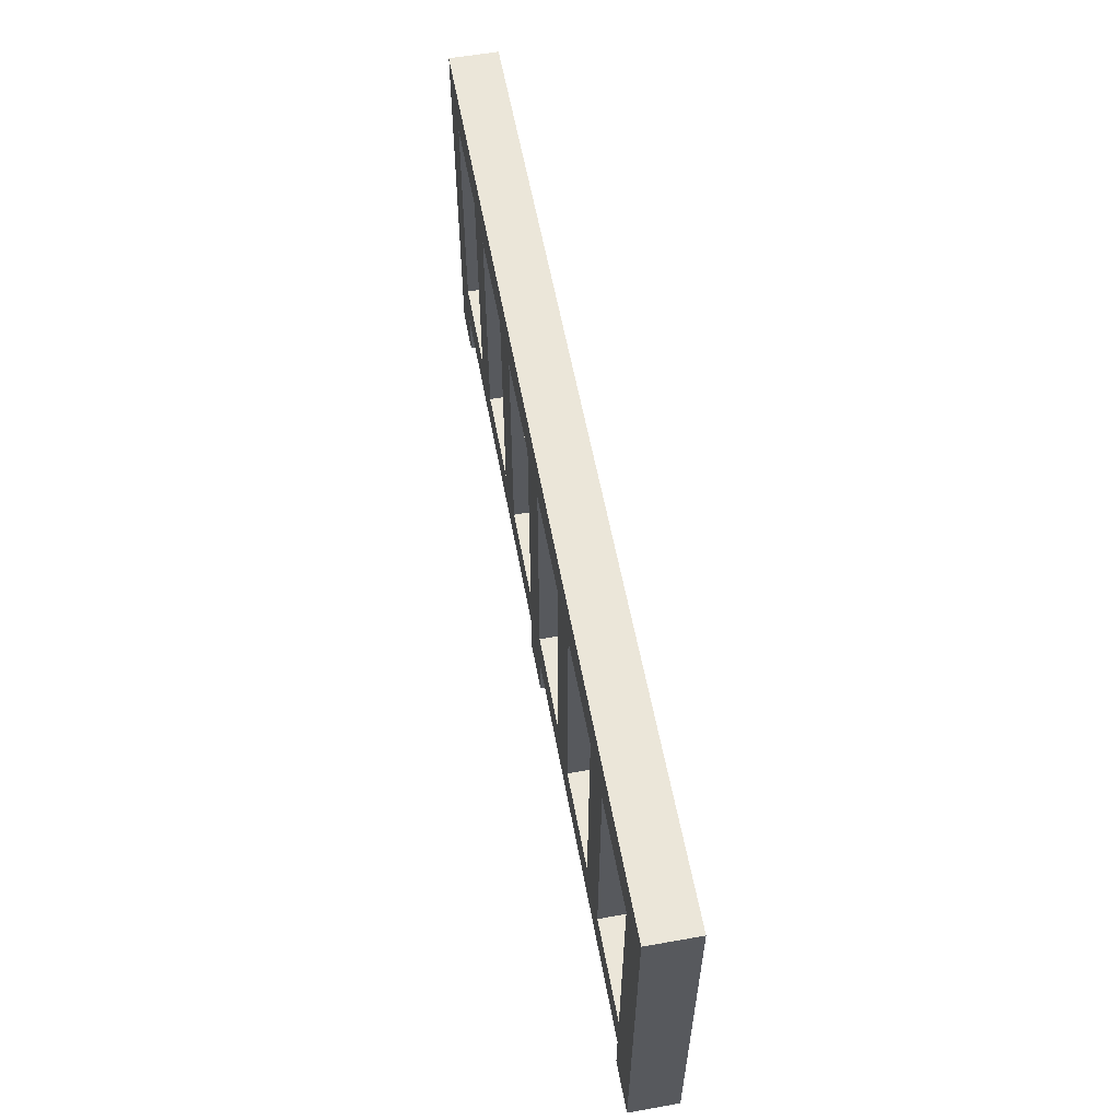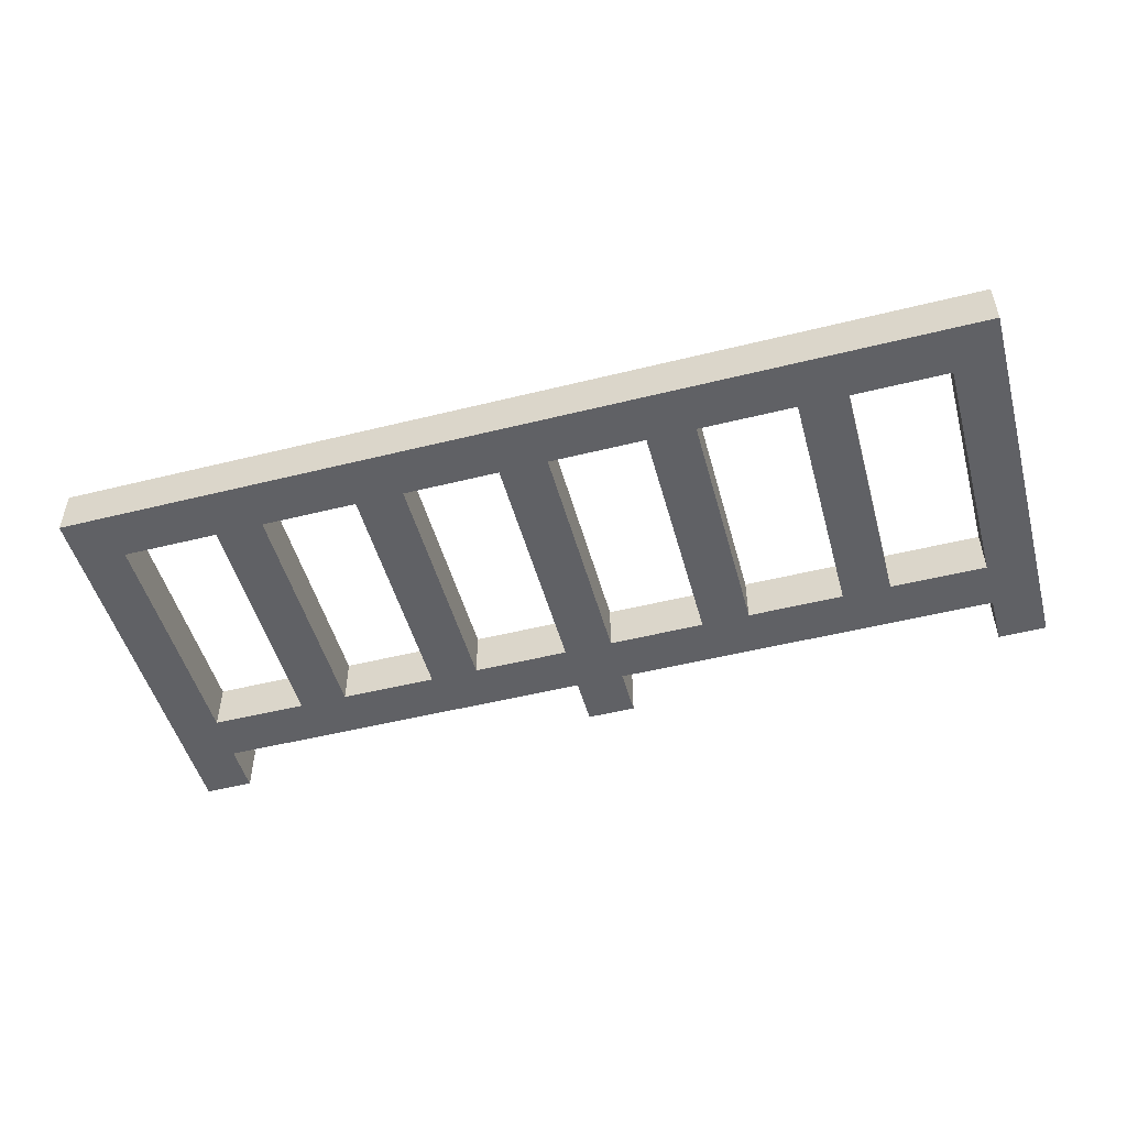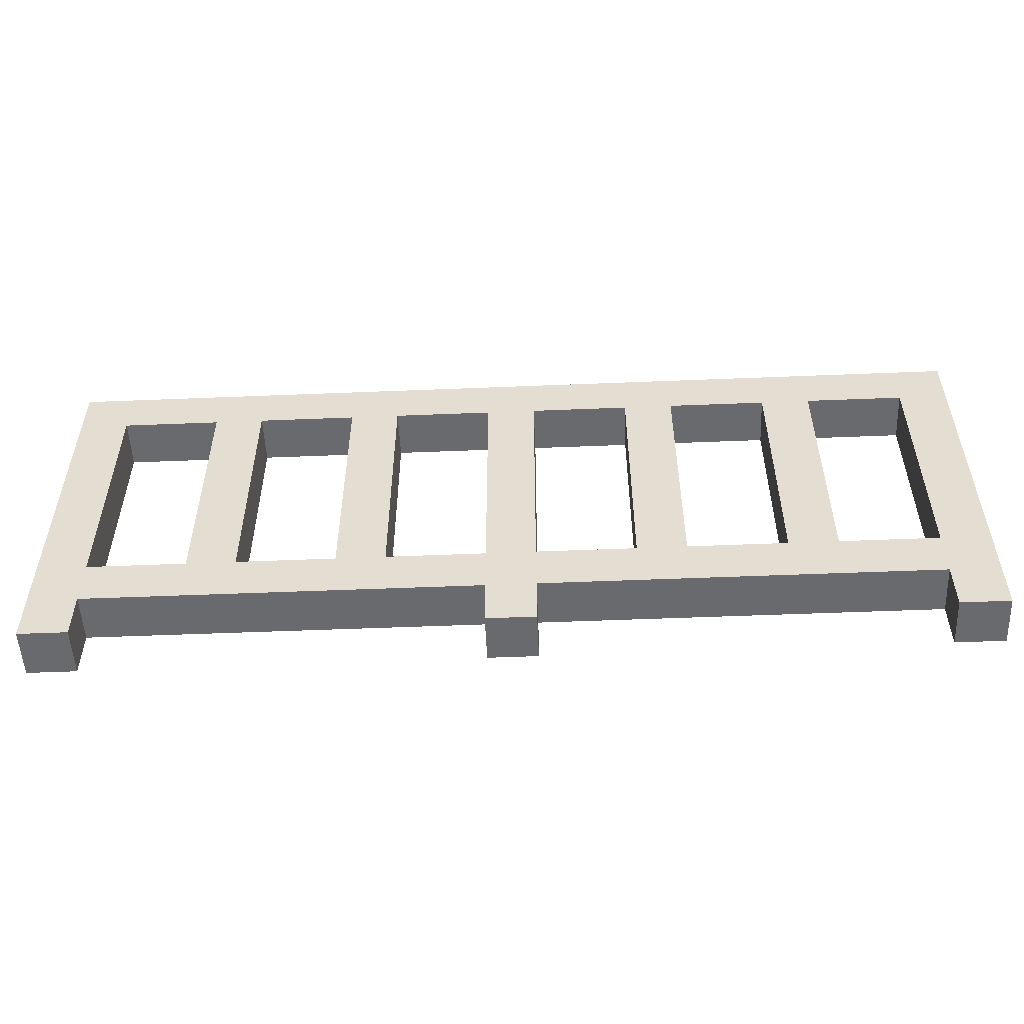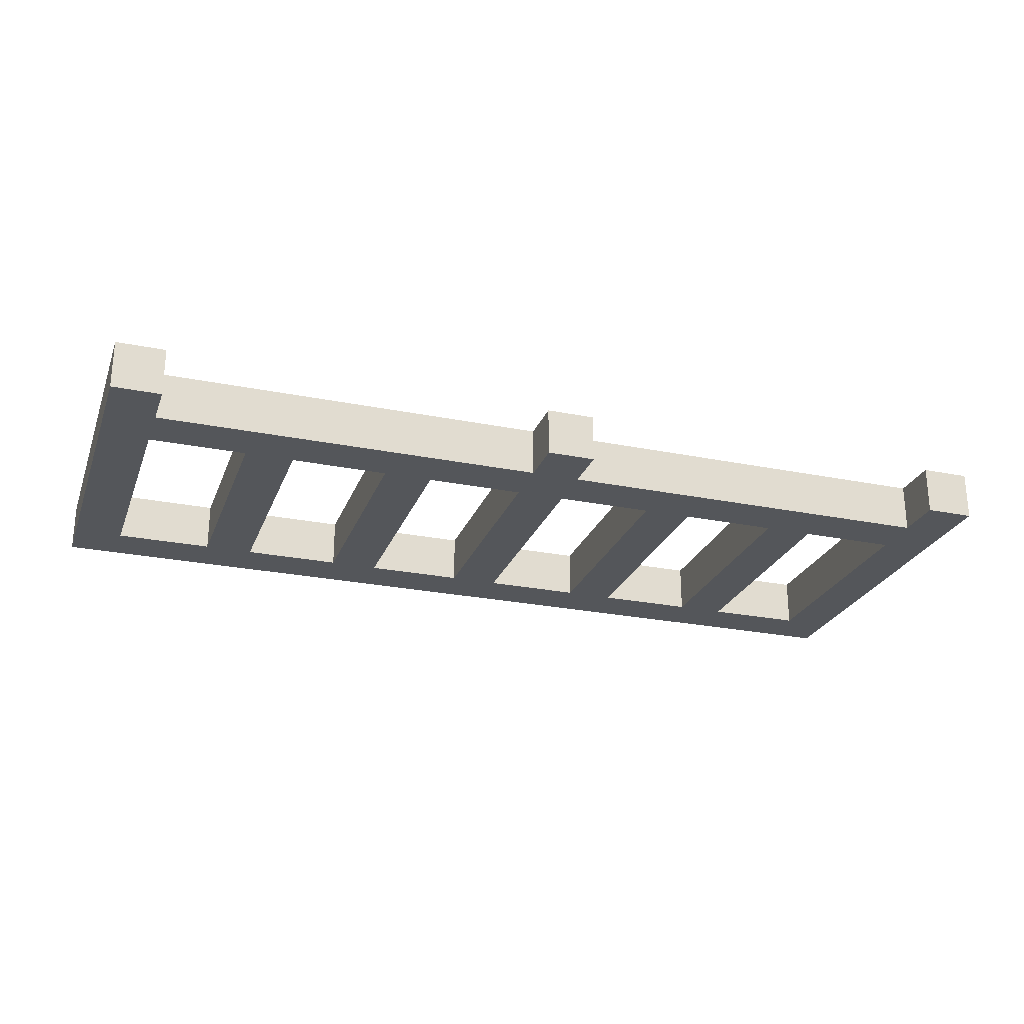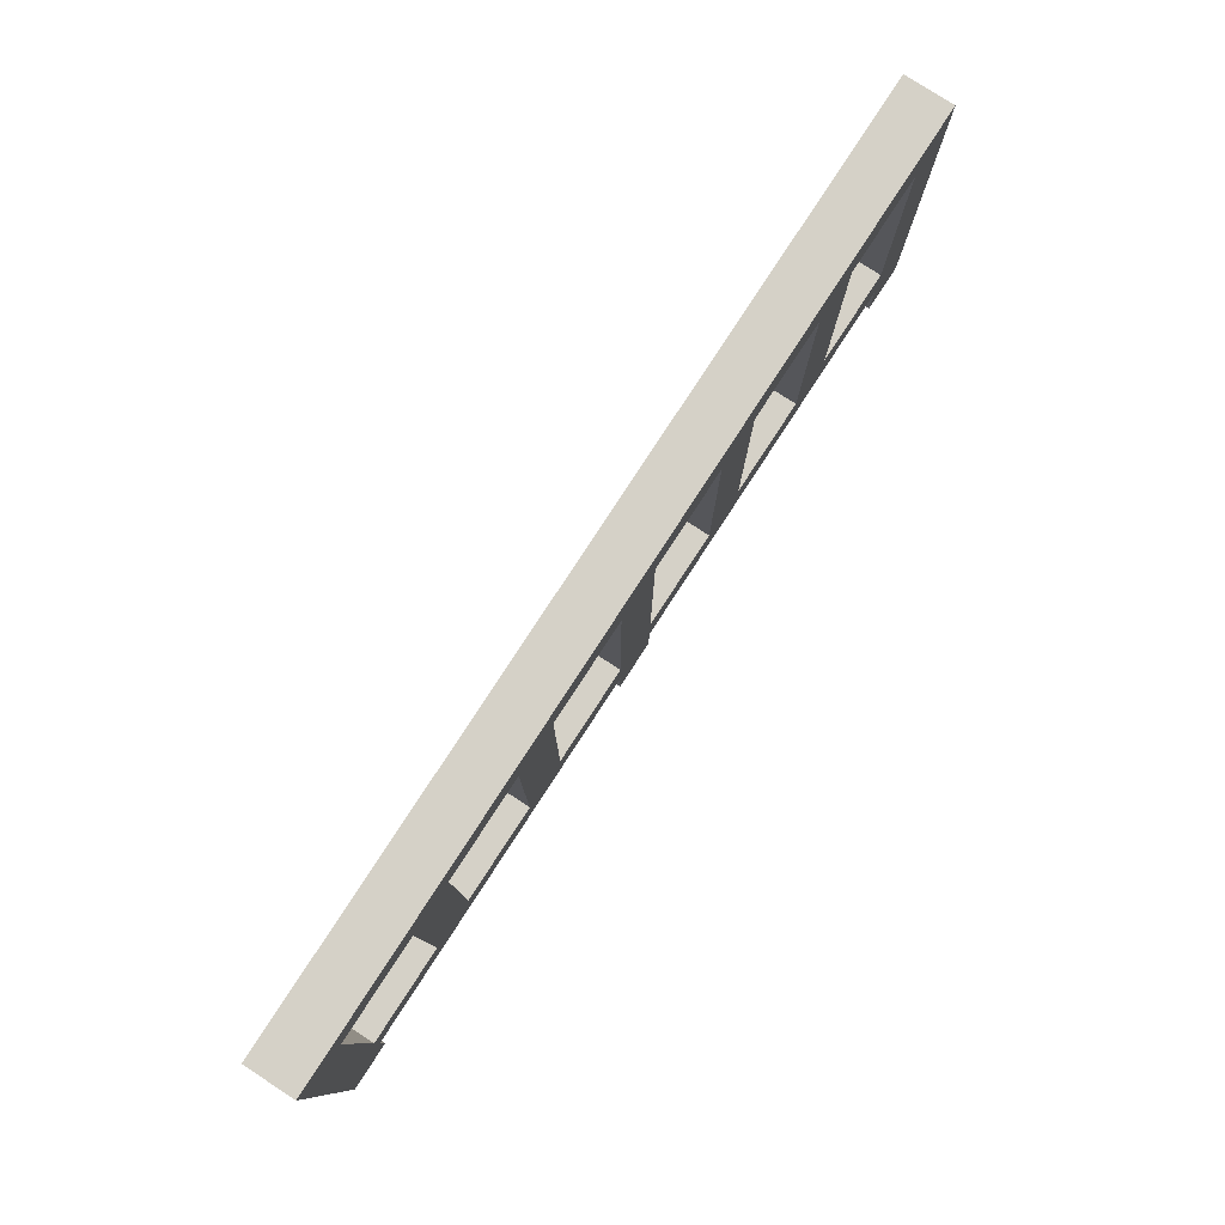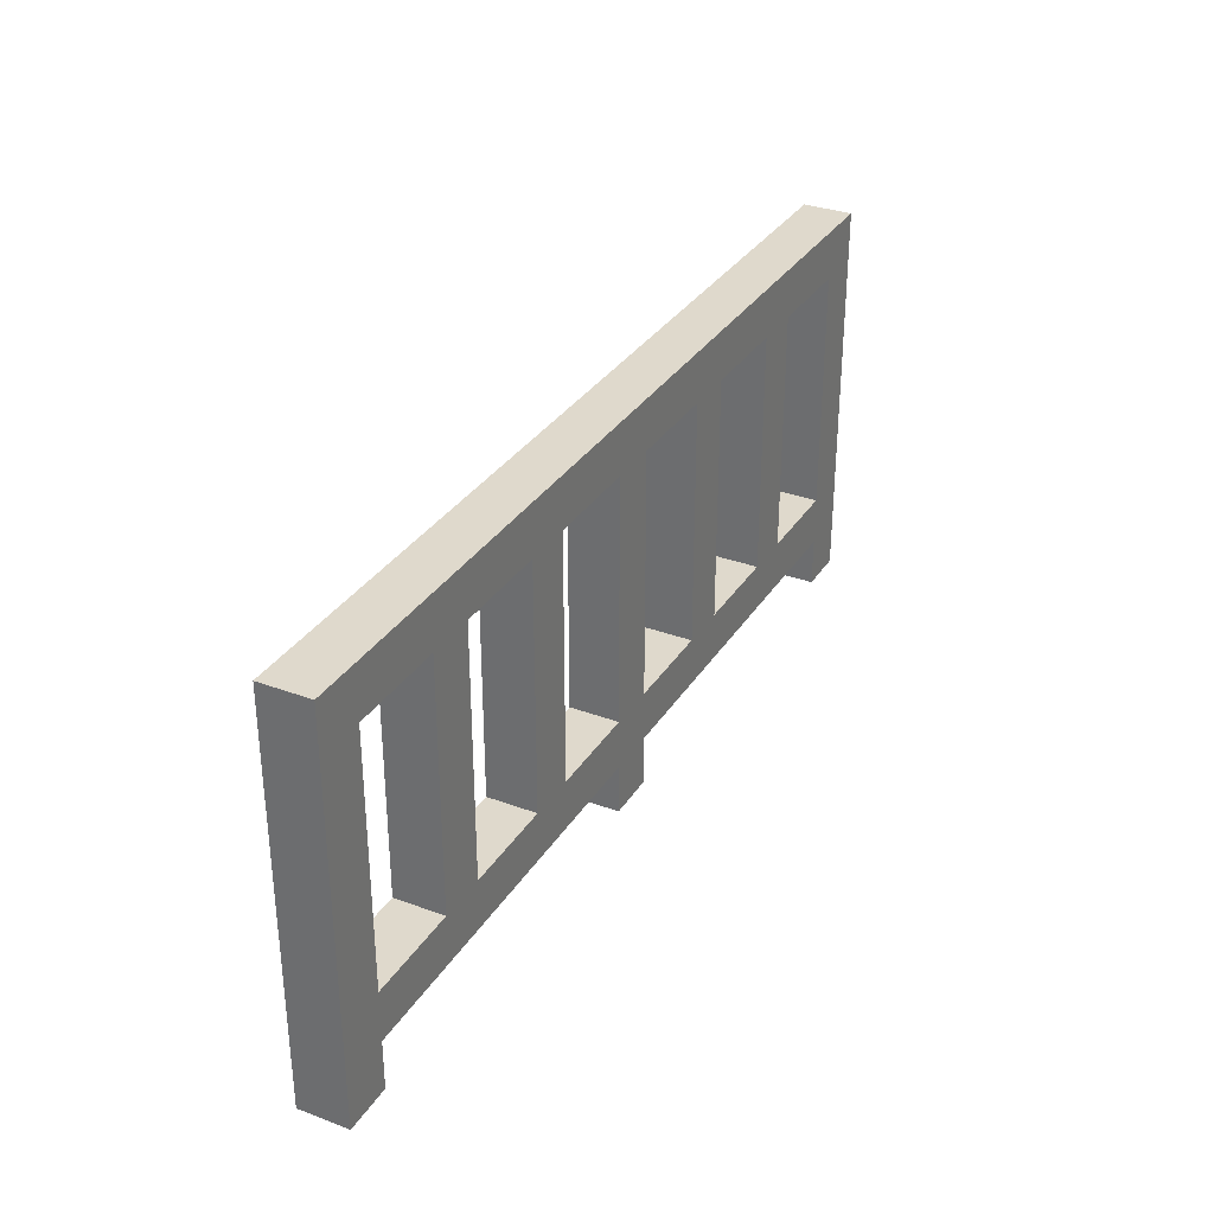
<metadata>
{"format":"obj","ext":"obj","renderer":"f3d","projection":"perspective","resolution":1024,"background":"white","views":[{"elev":57.6,"azim":79.6,"up":"+Y"},{"elev":-50.2,"azim":-164.7,"up":"+Z"},{"elev":-53.0,"azim":-177.5,"up":"+Y"},{"elev":-25.3,"azim":-18.1,"up":"+Z"},{"elev":79.4,"azim":-56.9,"up":"+Y"},{"elev":32.3,"azim":117.4,"up":"+Y"}]}
</metadata>
<code>
o
v 0 0.4 0
v 0 0.4 -0.1
v 0 1.2 0
v 0 1.2 -0.1
v 0.3 0.6 0
v 0.3 0.6 -0.1
v 0.3 1.1 0
v 0.3 1.1 -0.1
v 0.6 0.6 0
v 0.6 0.6 -0.1
v 0.6 1.1 0
v 0.6 1.1 -0.1
v 0.9 0.4 0
v 0.9 0.4 -0.1
v 0.9 0.5 0
v 0.9 0.5 -0.1
v 0.9 0.6 0
v 0.9 0.6 -0.1
v 0.9 1.1 0
v 0.9 1.1 -0.1
v 1.2 0.6 0
v 1.2 0.6 -0.1
v 1.2 1.1 0
v 1.2 1.1 -0.1
v 1.5 0.6 0
v 1.5 0.6 -0.1
v 1.5 1.1 0
v 1.5 1.1 -0.1
v 1.8 0.4 0
v 1.8 0.4 -0.1
v 1.8 0.5 0
v 1.8 0.5 -0.1
v 1.8 0.6 0
v 1.8 0.6 -0.1
v 1.8 1.1 0
v 1.8 1.1 -0.1
v 0.1 0.4 0
v 0.1 0.4 -0.1
v 0.1 0.5 0
v 0.1 0.5 -0.1
v 0.1 0.6 0
v 0.1 0.6 -0.1
v 0.1 1.1 0
v 0.1 1.1 -0.1
v 0.4 0.6 0
v 0.4 0.6 -0.1
v 0.4 1.1 0
v 0.4 1.1 -0.1
v 0.7 0.6 0
v 0.7 0.6 -0.1
v 0.7 1.1 0
v 0.7 1.1 -0.1
v 1 0.4 0
v 1 0.4 -0.1
v 1 0.5 0
v 1 0.5 -0.1
v 1 0.6 0
v 1 0.6 -0.1
v 1 1.1 0
v 1 1.1 -0.1
v 1.3 0.6 0
v 1.3 0.6 -0.1
v 1.3 1.1 0
v 1.3 1.1 -0.1
v 1.6 0.6 0
v 1.6 0.6 -0.1
v 1.6 1.1 0
v 1.6 1.1 -0.1
v 1.9 0.4 0
v 1.9 0.4 -0.1
v 1.9 1.2 0
v 1.9 1.2 -0.1
v 0 0.4 0
v 0 1.2 0
v 0.1 0.4 0
v 0.1 0.5 0
v 0.1 0.6 0
v 0.1 1.1 0
v 0.3 0.6 0
v 0.3 1.1 0
v 0.4 0.6 0
v 0.4 1.1 0
v 0.6 0.6 0
v 0.6 1.1 0
v 0.7 0.6 0
v 0.7 1.1 0
v 0.9 0.4 0
v 0.9 0.5 0
v 0.9 0.6 0
v 0.9 1.1 0
v 1 0.4 0
v 1 0.5 0
v 1 0.6 0
v 1 1.1 0
v 1.2 0.6 0
v 1.2 1.1 0
v 1.3 0.6 0
v 1.3 1.1 0
v 1.5 0.6 0
v 1.5 1.1 0
v 1.6 0.6 0
v 1.6 1.1 0
v 1.8 0.4 0
v 1.8 0.5 0
v 1.8 0.6 0
v 1.8 1.1 0
v 1.9 0.4 0
v 1.9 1.2 0
v 0 0.4 -0.1
v 0 1.2 -0.1
v 0.1 0.4 -0.1
v 0.1 0.5 -0.1
v 0.1 0.6 -0.1
v 0.1 1.1 -0.1
v 0.3 0.6 -0.1
v 0.3 1.1 -0.1
v 0.4 0.6 -0.1
v 0.4 1.1 -0.1
v 0.6 0.6 -0.1
v 0.6 1.1 -0.1
v 0.7 0.6 -0.1
v 0.7 1.1 -0.1
v 0.9 0.4 -0.1
v 0.9 0.5 -0.1
v 0.9 0.6 -0.1
v 0.9 1.1 -0.1
v 1 0.4 -0.1
v 1 0.5 -0.1
v 1 0.6 -0.1
v 1 1.1 -0.1
v 1.2 0.6 -0.1
v 1.2 1.1 -0.1
v 1.3 0.6 -0.1
v 1.3 1.1 -0.1
v 1.5 0.6 -0.1
v 1.5 1.1 -0.1
v 1.6 0.6 -0.1
v 1.6 1.1 -0.1
v 1.8 0.4 -0.1
v 1.8 0.5 -0.1
v 1.8 0.6 -0.1
v 1.8 1.1 -0.1
v 1.9 0.4 -0.1
v 1.9 1.2 -0.1
v 0 0.4 0
v 0.1 0.4 0
v 0.9 0.4 0
v 1 0.4 0
v 1.8 0.4 0
v 1.9 0.4 0
v 0 0.4 -0.1
v 0.1 0.4 -0.1
v 0.9 0.4 -0.1
v 1 0.4 -0.1
v 1.8 0.4 -0.1
v 1.9 0.4 -0.1
v 0.1 0.5 0
v 0.9 0.5 0
v 1 0.5 0
v 1.8 0.5 0
v 0.1 0.5 -0.1
v 0.9 0.5 -0.1
v 1 0.5 -0.1
v 1.8 0.5 -0.1
v 0.1 1.1 0
v 0.3 1.1 0
v 0.4 1.1 0
v 0.6 1.1 0
v 0.7 1.1 0
v 0.9 1.1 0
v 1 1.1 0
v 1.2 1.1 0
v 1.3 1.1 0
v 1.5 1.1 0
v 1.6 1.1 0
v 1.8 1.1 0
v 0.1 1.1 -0.1
v 0.3 1.1 -0.1
v 0.4 1.1 -0.1
v 0.6 1.1 -0.1
v 0.7 1.1 -0.1
v 0.9 1.1 -0.1
v 1 1.1 -0.1
v 1.2 1.1 -0.1
v 1.3 1.1 -0.1
v 1.5 1.1 -0.1
v 1.6 1.1 -0.1
v 1.8 1.1 -0.1
v 0.1 0.6 0
v 0.3 0.6 0
v 0.4 0.6 0
v 0.6 0.6 0
v 0.7 0.6 0
v 0.9 0.6 0
v 1 0.6 0
v 1.2 0.6 0
v 1.3 0.6 0
v 1.5 0.6 0
v 1.6 0.6 0
v 1.8 0.6 0
v 0.1 0.6 -0.1
v 0.3 0.6 -0.1
v 0.4 0.6 -0.1
v 0.6 0.6 -0.1
v 0.7 0.6 -0.1
v 0.9 0.6 -0.1
v 1 0.6 -0.1
v 1.2 0.6 -0.1
v 1.3 0.6 -0.1
v 1.5 0.6 -0.1
v 1.6 0.6 -0.1
v 1.8 0.6 -0.1
v 0 1.2 0
v 1.9 1.2 0
v 0 1.2 -0.1
v 1.9 1.2 -0.1
f 3 2 1
f 4 2 3
f 7 6 5
f 8 6 7
f 11 10 9
f 12 10 11
f 15 14 13
f 16 14 15
f 19 18 17
f 20 18 19
f 23 22 21
f 24 22 23
f 27 26 25
f 28 26 27
f 31 30 29
f 32 30 31
f 35 34 33
f 36 34 35
f 37 38 39
f 39 38 40
f 41 42 43
f 43 42 44
f 45 46 47
f 47 46 48
f 49 50 51
f 51 50 52
f 53 54 55
f 55 54 56
f 57 58 59
f 59 58 60
f 61 62 63
f 63 62 64
f 65 66 67
f 67 66 68
f 69 70 71
f 71 70 72
f 75 74 73
f 76 74 75
f 77 74 76
f 78 74 77
f 79 77 76
f 80 74 78
f 81 79 76
f 81 80 79
f 82 74 80
f 82 80 81
f 83 81 76
f 84 74 82
f 85 83 76
f 85 84 83
f 86 74 84
f 86 84 85
f 88 85 76
f 89 85 88
f 90 74 86
f 91 89 88
f 91 90 89
f 91 88 87
f 92 90 91
f 93 90 92
f 94 74 90
f 94 90 93
f 95 93 92
f 96 74 94
f 97 95 92
f 97 96 95
f 98 74 96
f 98 96 97
f 99 97 92
f 100 74 98
f 101 99 92
f 101 100 99
f 102 74 100
f 102 100 101
f 104 101 92
f 105 101 104
f 106 74 102
f 107 105 104
f 107 106 105
f 107 104 103
f 108 74 106
f 108 106 107
f 109 110 111
f 111 110 112
f 112 110 113
f 113 110 114
f 112 113 115
f 114 110 116
f 112 115 117
f 115 116 117
f 116 110 118
f 117 116 118
f 112 117 119
f 118 110 120
f 112 119 121
f 119 120 121
f 120 110 122
f 121 120 122
f 112 121 124
f 124 121 125
f 122 110 126
f 124 125 127
f 125 126 127
f 123 124 127
f 127 126 128
f 128 126 129
f 126 110 130
f 129 126 130
f 128 129 131
f 130 110 132
f 128 131 133
f 131 132 133
f 132 110 134
f 133 132 134
f 128 133 135
f 134 110 136
f 128 135 137
f 135 136 137
f 136 110 138
f 137 136 138
f 128 137 140
f 140 137 141
f 138 110 142
f 140 141 143
f 141 142 143
f 139 140 143
f 142 110 144
f 143 142 144
f 151 146 145
f 152 146 151
f 153 148 147
f 154 148 153
f 155 150 149
f 156 150 155
f 161 158 157
f 162 158 161
f 163 160 159
f 164 160 163
f 177 166 165
f 178 166 177
f 179 168 167
f 180 168 179
f 181 170 169
f 182 170 181
f 183 172 171
f 184 172 183
f 185 174 173
f 186 174 185
f 187 176 175
f 188 176 187
f 189 190 201
f 201 190 202
f 191 192 203
f 203 192 204
f 193 194 205
f 205 194 206
f 195 196 207
f 207 196 208
f 197 198 209
f 209 198 210
f 199 200 211
f 211 200 212
f 213 214 215
f 215 214 216

</code>
